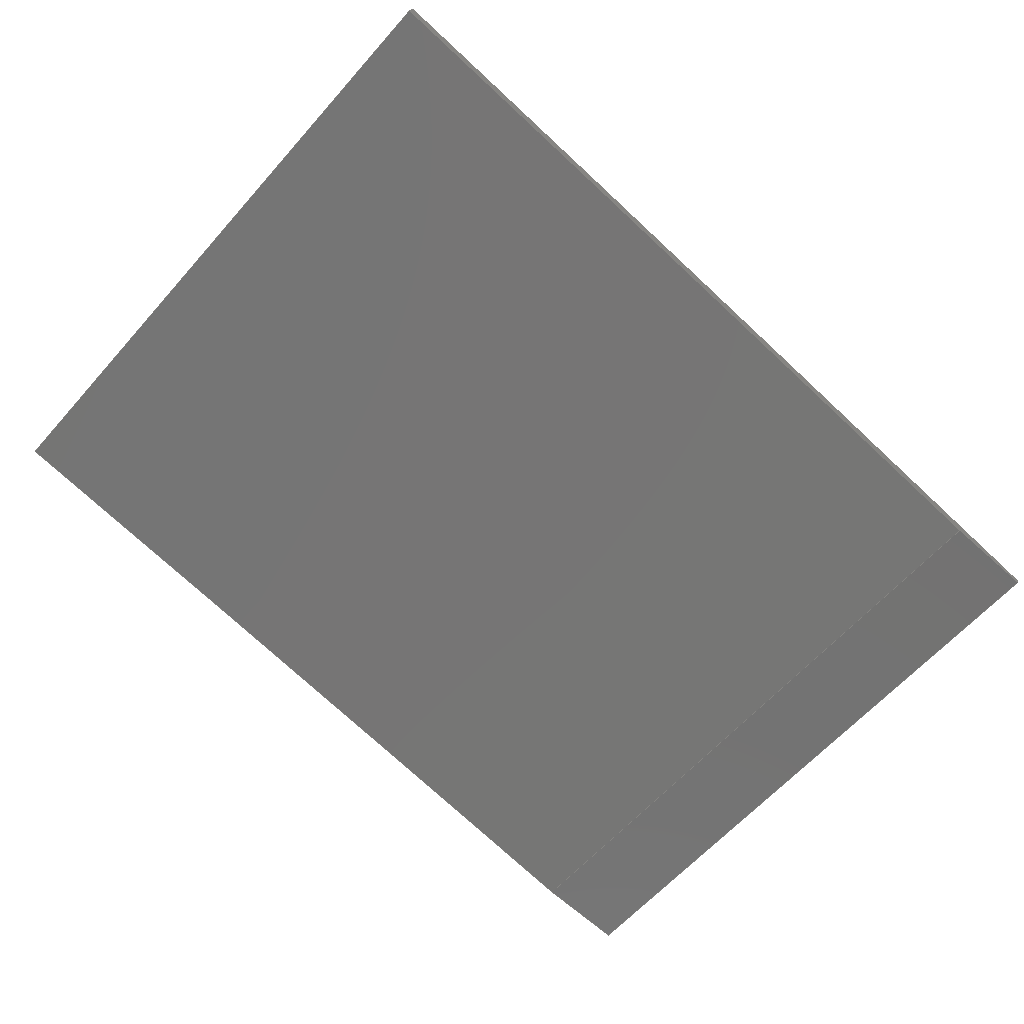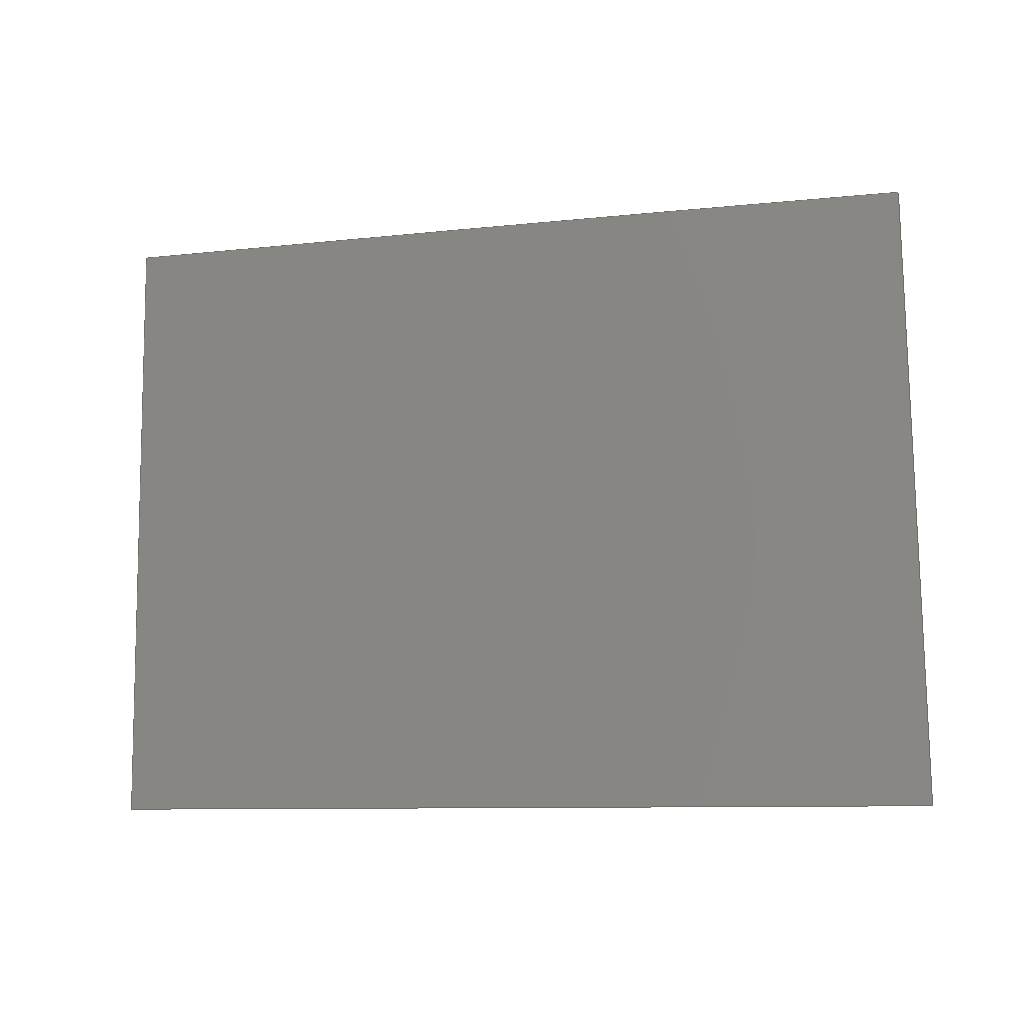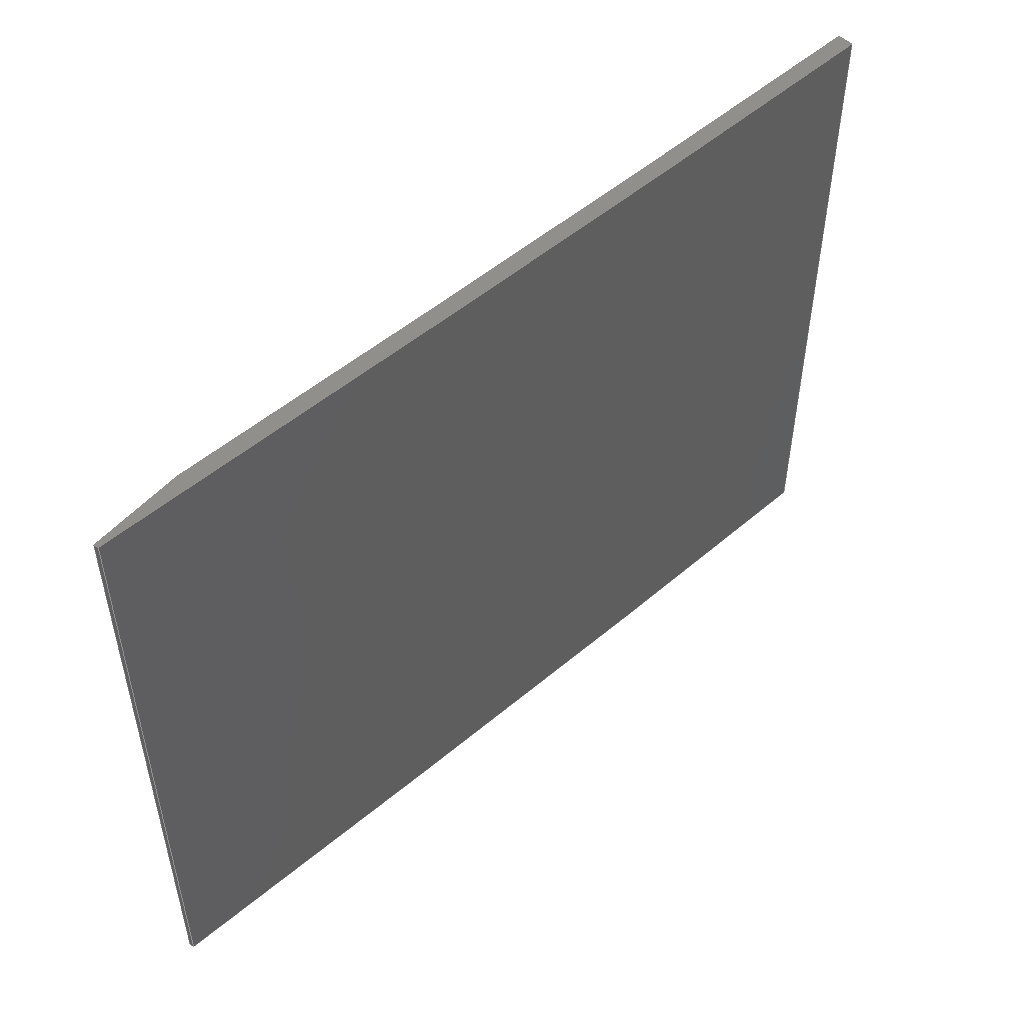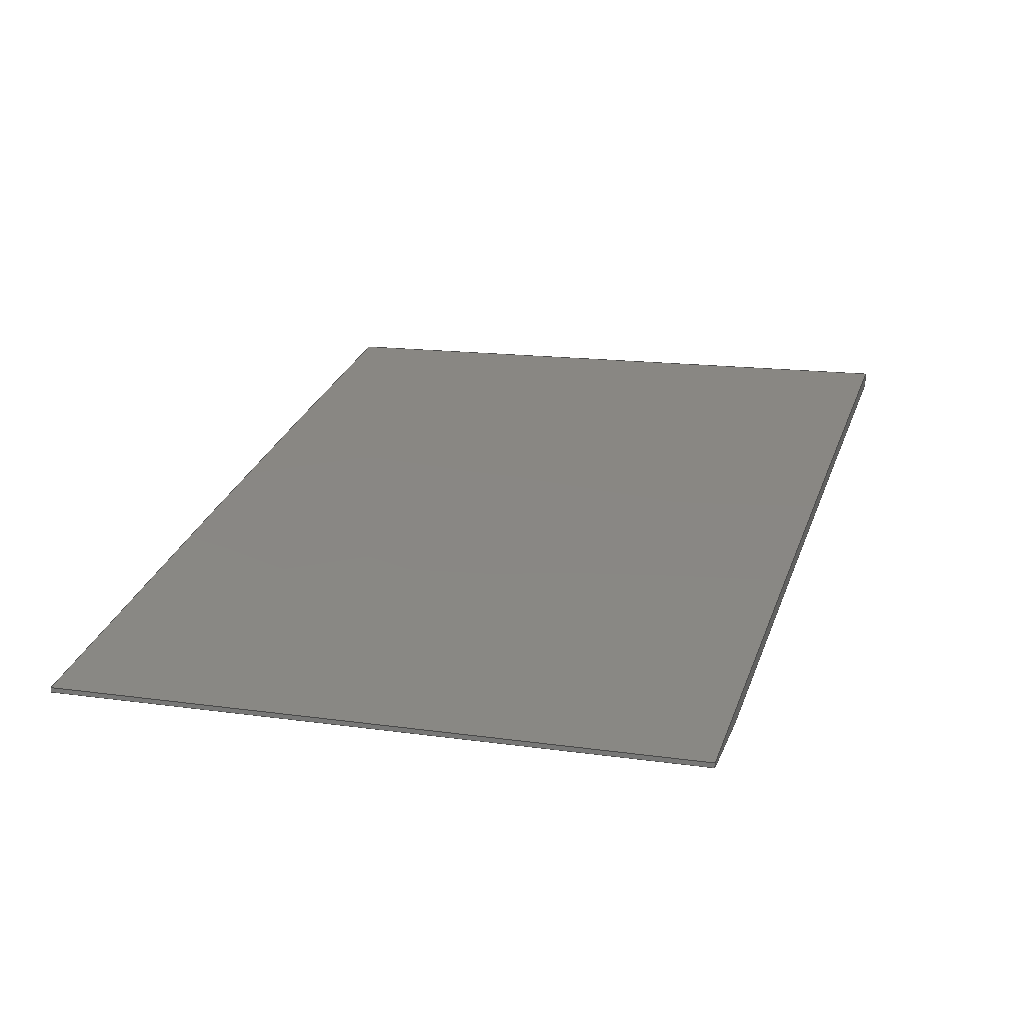
<metadata>
{"format":"step","ext":"stp","renderer":"f3d","projection":"perspective","resolution":1024,"background":"white","views":[{"elev":-61.8,"azim":-41.3,"up":"+Y"},{"elev":78.3,"azim":179.3,"up":"+Y"},{"elev":51.1,"azim":124.4,"up":"+Z"},{"elev":14.9,"azim":107.0,"up":"+Y"}]}
</metadata>
<code>
ISO-10303-21;
DATA;
#1=PRODUCT('W49_Skin_Rear3_Top_Balsa_2mm','','',(#2)) ;
#2=PRODUCT_CONTEXT(' ',#3,'mechanical') ;
#3=APPLICATION_CONTEXT('managed model based 3d engineering') ;
#4=PRODUCT_DEFINITION('',' ',#235,#5) ;
#5=PRODUCT_DEFINITION_CONTEXT('part definition',#3,' ') ;
#6=PRODUCT_DEFINITION_SHAPE(' ',' ',#4) ;
#7=MECHANICAL_DESIGN_GEOMETRIC_PRESENTATION_REPRESENTATION(' ',(#81),#242) ;
#8=PRODUCT_CATEGORY('part','specification') ;
#9=SHAPE_REPRESENTATION(' ',(#125),#242) ;
#10=CARTESIAN_POINT(' ',(0,0,0)) ;
#11=CARTESIAN_POINT('Axis2P3D Location',(263.6,22.45,2.942)) ;
#12=CARTESIAN_POINT('Line Origine',(525.3,1.091,4.859)) ;
#13=CARTESIAN_POINT('Vertex',(519.7,1.621,4.812)) ;
#14=CARTESIAN_POINT('Vertex',(530.9,0.5605,4.907)) ;
#15=CARTESIAN_POINT('Control Point',(423.2,22.57,2.962)) ;
#16=CARTESIAN_POINT('Control Point',(442.6,18.64,3.308)) ;
#17=CARTESIAN_POINT('Control Point',(461.9,14.55,3.67)) ;
#18=CARTESIAN_POINT('Control Point',(481.2,10.33,4.043)) ;
#19=CARTESIAN_POINT('Control Point',(500.5,6.001,4.425)) ;
#20=CARTESIAN_POINT('Control Point',(519.7,1.621,4.812)) ;
#21=CARTESIAN_POINT('Vertex',(423.2,22.57,2.962)) ;
#22=CARTESIAN_POINT('Line Origine',(423.4,23.55,2.876)) ;
#23=CARTESIAN_POINT('Vertex',(423.6,24.53,2.79)) ;
#24=CARTESIAN_POINT('Control Point',(423.6,24.53,2.79)) ;
#25=CARTESIAN_POINT('Control Point',(445.1,20.17,3.175)) ;
#26=CARTESIAN_POINT('Control Point',(466.6,15.6,3.579)) ;
#27=CARTESIAN_POINT('Control Point',(488.1,10.85,3.998)) ;
#28=CARTESIAN_POINT('Control Point',(509.5,6.011,4.426)) ;
#29=CARTESIAN_POINT('Control Point',(530.9,1.121,4.858)) ;
#30=CARTESIAN_POINT('Vertex',(530.9,1.121,4.858)) ;
#31=CARTESIAN_POINT('Line Origine',(530.9,0.8407,4.882)) ;
#32=CARTESIAN_POINT('Axis2P3D Location',(0,0,86)) ;
#33=CARTESIAN_POINT('Control Point',(530.9,1.121,86)) ;
#34=CARTESIAN_POINT('Control Point',(510.9,5.707,86)) ;
#35=CARTESIAN_POINT('Control Point',(489.8,10.48,86)) ;
#36=CARTESIAN_POINT('Control Point',(468,15.3,86)) ;
#37=CARTESIAN_POINT('Control Point',(445.9,20.01,86)) ;
#38=CARTESIAN_POINT('Control Point',(423.6,24.53,86)) ;
#39=CARTESIAN_POINT('Vertex',(530.9,1.121,86)) ;
#40=CARTESIAN_POINT('Vertex',(423.6,24.53,86)) ;
#41=CARTESIAN_POINT('Line Origine',(423.4,23.55,86)) ;
#42=CARTESIAN_POINT('Vertex',(423.2,22.57,86)) ;
#43=CARTESIAN_POINT('Control Point',(423.2,22.57,86)) ;
#44=CARTESIAN_POINT('Control Point',(437.1,19.76,86)) ;
#45=CARTESIAN_POINT('Control Point',(450.9,16.86,86)) ;
#46=CARTESIAN_POINT('Control Point',(464.8,13.9,86)) ;
#47=CARTESIAN_POINT('Control Point',(484,9.665,86)) ;
#48=CARTESIAN_POINT('Control Point',(503.3,5.344,86)) ;
#49=CARTESIAN_POINT('Control Point',(508.8,4.108,86)) ;
#50=CARTESIAN_POINT('Control Point',(514.3,2.867,86)) ;
#51=CARTESIAN_POINT('Control Point',(519.7,1.621,86)) ;
#52=CARTESIAN_POINT('Vertex',(519.7,1.621,86)) ;
#53=CARTESIAN_POINT('Line Origine',(525.3,1.091,86)) ;
#54=CARTESIAN_POINT('Vertex',(530.9,0.5605,86)) ;
#55=CARTESIAN_POINT('Line Origine',(530.9,0.8407,86)) ;
#56=CARTESIAN_POINT('Control Point',(530.9,1.121,0)) ;
#57=CARTESIAN_POINT('Control Point',(510.9,5.707,0)) ;
#58=CARTESIAN_POINT('Control Point',(489.8,10.48,0)) ;
#59=CARTESIAN_POINT('Control Point',(468,15.3,0)) ;
#60=CARTESIAN_POINT('Control Point',(445.9,20.01,0)) ;
#61=CARTESIAN_POINT('Control Point',(423.6,24.53,0)) ;
#62=CARTESIAN_POINT('Line Origine',(423.6,24.53,43)) ;
#63=CARTESIAN_POINT('Line Origine',(530.9,1.121,43)) ;
#64=CARTESIAN_POINT('Axis2P3D Location',(423.2,22.57,0)) ;
#65=CARTESIAN_POINT('Line Origine',(423.2,22.57,44.48)) ;
#66=CARTESIAN_POINT('Control Point',(423.2,22.57,0)) ;
#67=CARTESIAN_POINT('Control Point',(437.1,19.76,0)) ;
#68=CARTESIAN_POINT('Control Point',(450.9,16.86,0)) ;
#69=CARTESIAN_POINT('Control Point',(464.8,13.9,0)) ;
#70=CARTESIAN_POINT('Control Point',(484,9.665,0)) ;
#71=CARTESIAN_POINT('Control Point',(503.3,5.344,0)) ;
#72=CARTESIAN_POINT('Control Point',(508.8,4.108,0)) ;
#73=CARTESIAN_POINT('Control Point',(514.3,2.867,0)) ;
#74=CARTESIAN_POINT('Control Point',(519.7,1.621,0)) ;
#75=CARTESIAN_POINT('Line Origine',(519.7,1.621,43)) ;
#76=CARTESIAN_POINT('Axis2P3D Location',(519.7,1.621,0)) ;
#77=CARTESIAN_POINT('Line Origine',(530.9,0.5605,45.45)) ;
#78=CARTESIAN_POINT('Axis2P3D Location',(530.9,1.121,0)) ;
#79=PRODUCT_RELATED_PRODUCT_CATEGORY('part',$,(#1)) ;
#80=UNCERTAINTY_MEASURE_WITH_UNIT(LENGTH_MEASURE(0.005),#239,'distance_accuracy_value','CONFUSED CURVE UNCERTAINTY') ;
#81=STYLED_ITEM(' ',(#82),#200) ;
#82=PRESENTATION_STYLE_ASSIGNMENT((#83)) ;
#83=SURFACE_STYLE_USAGE(.BOTH.,#84) ;
#84=SURFACE_SIDE_STYLE(' ',(#85)) ;
#85=SURFACE_STYLE_FILL_AREA(#86) ;
#86=FILL_AREA_STYLE(' ',(#87)) ;
#87=FILL_AREA_STYLE_COLOUR(' ',#226) ;
#88=VECTOR('Line Direction',#103,1) ;
#89=VECTOR('Line Direction',#104,1) ;
#90=VECTOR('Line Direction',#105,1) ;
#91=VECTOR('Line Direction',#108,1) ;
#92=VECTOR('Line Direction',#109,1) ;
#93=VECTOR('Line Direction',#110,1) ;
#94=VECTOR('Extrusion Surface Vector',#111,1) ;
#95=VECTOR('Line Direction',#112,1) ;
#96=VECTOR('Line Direction',#113,1) ;
#97=VECTOR('Line Direction',#116,1) ;
#98=VECTOR('Extrusion Surface Vector',#117,1) ;
#99=VECTOR('Line Direction',#118,1) ;
#100=VECTOR('Line Direction',#121,1) ;
#101=DIRECTION('Axis2P3D Direction',(-0.0001856,0.08716,0.9962)) ;
#102=DIRECTION('Axis2P3D XDirection',(1,1.919e-05,0.0001847)) ;
#103=DIRECTION('Vector Direction',(0.9955,-0.09437,0.008442)) ;
#104=DIRECTION('Vector Direction',(0.1978,0.9765,-0.0854)) ;
#105=DIRECTION('Vector Direction',(-2.021e-13,-0.9962,0.08716)) ;
#106=DIRECTION('Axis2P3D Direction',(0,0,1)) ;
#107=DIRECTION('Axis2P3D XDirection',(1,0,0)) ;
#108=DIRECTION('Vector Direction',(0.1985,0.9801,0)) ;
#109=DIRECTION('Vector Direction',(0.9955,-0.09437,0)) ;
#110=DIRECTION('Vector Direction',(0,-1,0)) ;
#111=DIRECTION('Vector Direction',(0,0,1)) ;
#112=DIRECTION('Vector Direction',(0,0,1)) ;
#113=DIRECTION('Vector Direction',(0,0,1)) ;
#114=DIRECTION('Axis2P3D Direction',(0.9801,-0.1985,0)) ;
#115=DIRECTION('Axis2P3D XDirection',(0.1985,0.9801,0)) ;
#116=DIRECTION('Vector Direction',(0,0,1)) ;
#117=DIRECTION('Vector Direction',(0,0,1)) ;
#118=DIRECTION('Vector Direction',(0,0,1)) ;
#119=DIRECTION('Axis2P3D Direction',(-0.09437,-0.9955,0)) ;
#120=DIRECTION('Axis2P3D XDirection',(0.9955,-0.09437,0)) ;
#121=DIRECTION('Vector Direction',(0,0,1)) ;
#122=DIRECTION('Axis2P3D Direction',(-1,0,0)) ;
#123=DIRECTION('Axis2P3D XDirection',(0,-1,0)) ;
#124=SHAPE_REPRESENTATION_RELATIONSHIP(' ',' ',#9,#211) ;
#125=AXIS2_PLACEMENT_3D(' ',#10,$,$) ;
#126=AXIS2_PLACEMENT_3D('Plane Axis2P3D',#11,#101,#102) ;
#127=AXIS2_PLACEMENT_3D('Plane Axis2P3D',#32,#106,#107) ;
#128=AXIS2_PLACEMENT_3D('Plane Axis2P3D',#64,#114,#115) ;
#129=AXIS2_PLACEMENT_3D('Plane Axis2P3D',#76,#119,#120) ;
#130=AXIS2_PLACEMENT_3D('Plane Axis2P3D',#78,#122,#123) ;
#131=LINE('Line',#12,#88) ;
#132=LINE('Line',#22,#89) ;
#133=LINE('Line',#31,#90) ;
#134=LINE('Line',#41,#91) ;
#135=LINE('Line',#53,#92) ;
#136=LINE('Line',#55,#93) ;
#137=LINE('Line',#62,#95) ;
#138=LINE('Line',#63,#96) ;
#139=LINE('Line',#65,#97) ;
#140=LINE('Line',#75,#99) ;
#141=LINE('Line',#77,#100) ;
#142=PLANE('',#126) ;
#143=PLANE('',#127) ;
#144=PLANE('',#128) ;
#145=PLANE('',#129) ;
#146=PLANE('',#130) ;
#147=EDGE_CURVE('',#201,#202,#131,.T.) ;
#148=EDGE_CURVE('',#203,#201,#220,.T.) ;
#149=EDGE_CURVE('',#203,#204,#132,.T.) ;
#150=EDGE_CURVE('',#204,#205,#221,.T.) ;
#151=EDGE_CURVE('',#205,#202,#133,.T.) ;
#152=EDGE_CURVE('',#206,#207,#222,.T.) ;
#153=EDGE_CURVE('',#207,#208,#134,.F.) ;
#154=EDGE_CURVE('',#208,#209,#223,.T.) ;
#155=EDGE_CURVE('',#209,#210,#135,.T.) ;
#156=EDGE_CURVE('',#210,#206,#136,.F.) ;
#157=EDGE_CURVE('',#204,#207,#137,.T.) ;
#158=EDGE_CURVE('',#205,#206,#138,.T.) ;
#159=EDGE_CURVE('',#203,#208,#139,.T.) ;
#160=EDGE_CURVE('',#201,#209,#140,.T.) ;
#161=EDGE_CURVE('',#202,#210,#141,.T.) ;
#162=CLOSED_SHELL('Closed Shell',(#212,#213,#214,#215,#216,#217,#218)) ;
#163=ORIENTED_EDGE('',*,*,#147,.F.) ;
#164=ORIENTED_EDGE('',*,*,#148,.F.) ;
#165=ORIENTED_EDGE('',*,*,#149,.T.) ;
#166=ORIENTED_EDGE('',*,*,#150,.T.) ;
#167=ORIENTED_EDGE('',*,*,#151,.T.) ;
#168=ORIENTED_EDGE('',*,*,#152,.T.) ;
#169=ORIENTED_EDGE('',*,*,#153,.T.) ;
#170=ORIENTED_EDGE('',*,*,#154,.T.) ;
#171=ORIENTED_EDGE('',*,*,#155,.T.) ;
#172=ORIENTED_EDGE('',*,*,#156,.T.) ;
#173=ORIENTED_EDGE('',*,*,#157,.T.) ;
#174=ORIENTED_EDGE('',*,*,#152,.F.) ;
#175=ORIENTED_EDGE('',*,*,#158,.F.) ;
#176=ORIENTED_EDGE('',*,*,#150,.F.) ;
#177=ORIENTED_EDGE('',*,*,#149,.F.) ;
#178=ORIENTED_EDGE('',*,*,#159,.T.) ;
#179=ORIENTED_EDGE('',*,*,#153,.F.) ;
#180=ORIENTED_EDGE('',*,*,#157,.F.) ;
#181=ORIENTED_EDGE('',*,*,#160,.T.) ;
#182=ORIENTED_EDGE('',*,*,#154,.F.) ;
#183=ORIENTED_EDGE('',*,*,#159,.F.) ;
#184=ORIENTED_EDGE('',*,*,#148,.T.) ;
#185=ORIENTED_EDGE('',*,*,#161,.T.) ;
#186=ORIENTED_EDGE('',*,*,#155,.F.) ;
#187=ORIENTED_EDGE('',*,*,#160,.F.) ;
#188=ORIENTED_EDGE('',*,*,#147,.T.) ;
#189=ORIENTED_EDGE('',*,*,#151,.F.) ;
#190=ORIENTED_EDGE('',*,*,#158,.T.) ;
#191=ORIENTED_EDGE('',*,*,#156,.F.) ;
#192=ORIENTED_EDGE('',*,*,#161,.F.) ;
#193=EDGE_LOOP('',(#163,#164,#165,#166,#167)) ;
#194=EDGE_LOOP('',(#168,#169,#170,#171,#172)) ;
#195=EDGE_LOOP('',(#173,#174,#175,#176)) ;
#196=EDGE_LOOP('',(#177,#178,#179,#180)) ;
#197=EDGE_LOOP('',(#181,#182,#183,#184)) ;
#198=EDGE_LOOP('',(#185,#186,#187,#188)) ;
#199=EDGE_LOOP('',(#189,#190,#191,#192)) ;
#200=MANIFOLD_SOLID_BREP('PartBody',#162) ;
#201=VERTEX_POINT('',#13) ;
#202=VERTEX_POINT('',#14) ;
#203=VERTEX_POINT('',#21) ;
#204=VERTEX_POINT('',#23) ;
#205=VERTEX_POINT('',#30) ;
#206=VERTEX_POINT('',#39) ;
#207=VERTEX_POINT('',#40) ;
#208=VERTEX_POINT('',#42) ;
#209=VERTEX_POINT('',#52) ;
#210=VERTEX_POINT('',#54) ;
#211=ADVANCED_BREP_SHAPE_REPRESENTATION('NONE',(#200),#242) ;
#212=ADVANCED_FACE('PartBody',(#227),#142,.F.) ;
#213=ADVANCED_FACE('PartBody',(#228),#143,.T.) ;
#214=ADVANCED_FACE('PartBody',(#229),#237,.T.) ;
#215=ADVANCED_FACE('PartBody',(#230),#144,.F.) ;
#216=ADVANCED_FACE('PartBody',(#231),#238,.T.) ;
#217=ADVANCED_FACE('PartBody',(#232),#145,.T.) ;
#218=ADVANCED_FACE('PartBody',(#233),#146,.F.) ;
#219=APPLICATION_PROTOCOL_DEFINITION('international standard','ap242_managed_model_based_3d_engineering',2014,#3) ;
#220=B_SPLINE_CURVE_WITH_KNOTS('',5,(#15,#16,#17,#18,#19,#20),.UNSPECIFIED.,.F.,.U.,(6,6),(0,139.7),.UNSPECIFIED.) ;
#221=B_SPLINE_CURVE_WITH_KNOTS('',5,(#24,#25,#26,#27,#28,#29),.UNSPECIFIED.,.F.,.U.,(6,6),(0,109.8),.UNSPECIFIED.) ;
#222=B_SPLINE_CURVE_WITH_KNOTS('',5,(#33,#34,#35,#36,#37,#38),.UNSPECIFIED.,.F.,.U.,(6,6),(0,109.8),.UNSPECIFIED.) ;
#223=B_SPLINE_CURVE_WITH_KNOTS('',5,(#43,#44,#45,#46,#47,#48,#49,#50,#51),.UNSPECIFIED.,.F.,.U.,(6,3,6),(0,70.66,98.75),.UNSPECIFIED.) ;
#224=B_SPLINE_CURVE_WITH_KNOTS('',5,(#56,#57,#58,#59,#60,#61),.UNSPECIFIED.,.F.,.U.,(6,6),(0,109.8),.UNSPECIFIED.) ;
#225=B_SPLINE_CURVE_WITH_KNOTS('',5,(#66,#67,#68,#69,#70,#71,#72,#73,#74),.UNSPECIFIED.,.F.,.U.,(6,3,6),(0,70.66,98.75),.UNSPECIFIED.) ;
#226=COLOUR_RGB('Colour',0.8235,0.8235,1) ;
#227=FACE_OUTER_BOUND('',#193,.T.) ;
#228=FACE_OUTER_BOUND('',#194,.T.) ;
#229=FACE_OUTER_BOUND('',#195,.T.) ;
#230=FACE_OUTER_BOUND('',#196,.T.) ;
#231=FACE_OUTER_BOUND('',#197,.T.) ;
#232=FACE_OUTER_BOUND('',#198,.T.) ;
#233=FACE_OUTER_BOUND('',#199,.T.) ;
#234=PRODUCT_CATEGORY_RELATIONSHIP(' ',' ',#8,#79) ;
#235=PRODUCT_DEFINITION_FORMATION_WITH_SPECIFIED_SOURCE('',' ',#1,.NOT_KNOWN.) ;
#236=SHAPE_DEFINITION_REPRESENTATION(#6,#9) ;
#237=SURFACE_OF_LINEAR_EXTRUSION('generated tabulated cylinder',#224,#94) ;
#238=SURFACE_OF_LINEAR_EXTRUSION('generated tabulated cylinder',#225,#98) ;
#239=(LENGTH_UNIT()NAMED_UNIT(*)SI_UNIT(.MILLI.,.METRE.)) ;
#240=(NAMED_UNIT(*)PLANE_ANGLE_UNIT()SI_UNIT($,.RADIAN.)) ;
#241=(NAMED_UNIT(*)SI_UNIT($,.STERADIAN.)SOLID_ANGLE_UNIT()) ;
#242=(GEOMETRIC_REPRESENTATION_CONTEXT(3)GLOBAL_UNCERTAINTY_ASSIGNED_CONTEXT((#80))GLOBAL_UNIT_ASSIGNED_CONTEXT((#239,#240,#241))REPRESENTATION_CONTEXT(' ',' ')) ;
ENDSEC;
END-ISO-10303-21;

</code>
